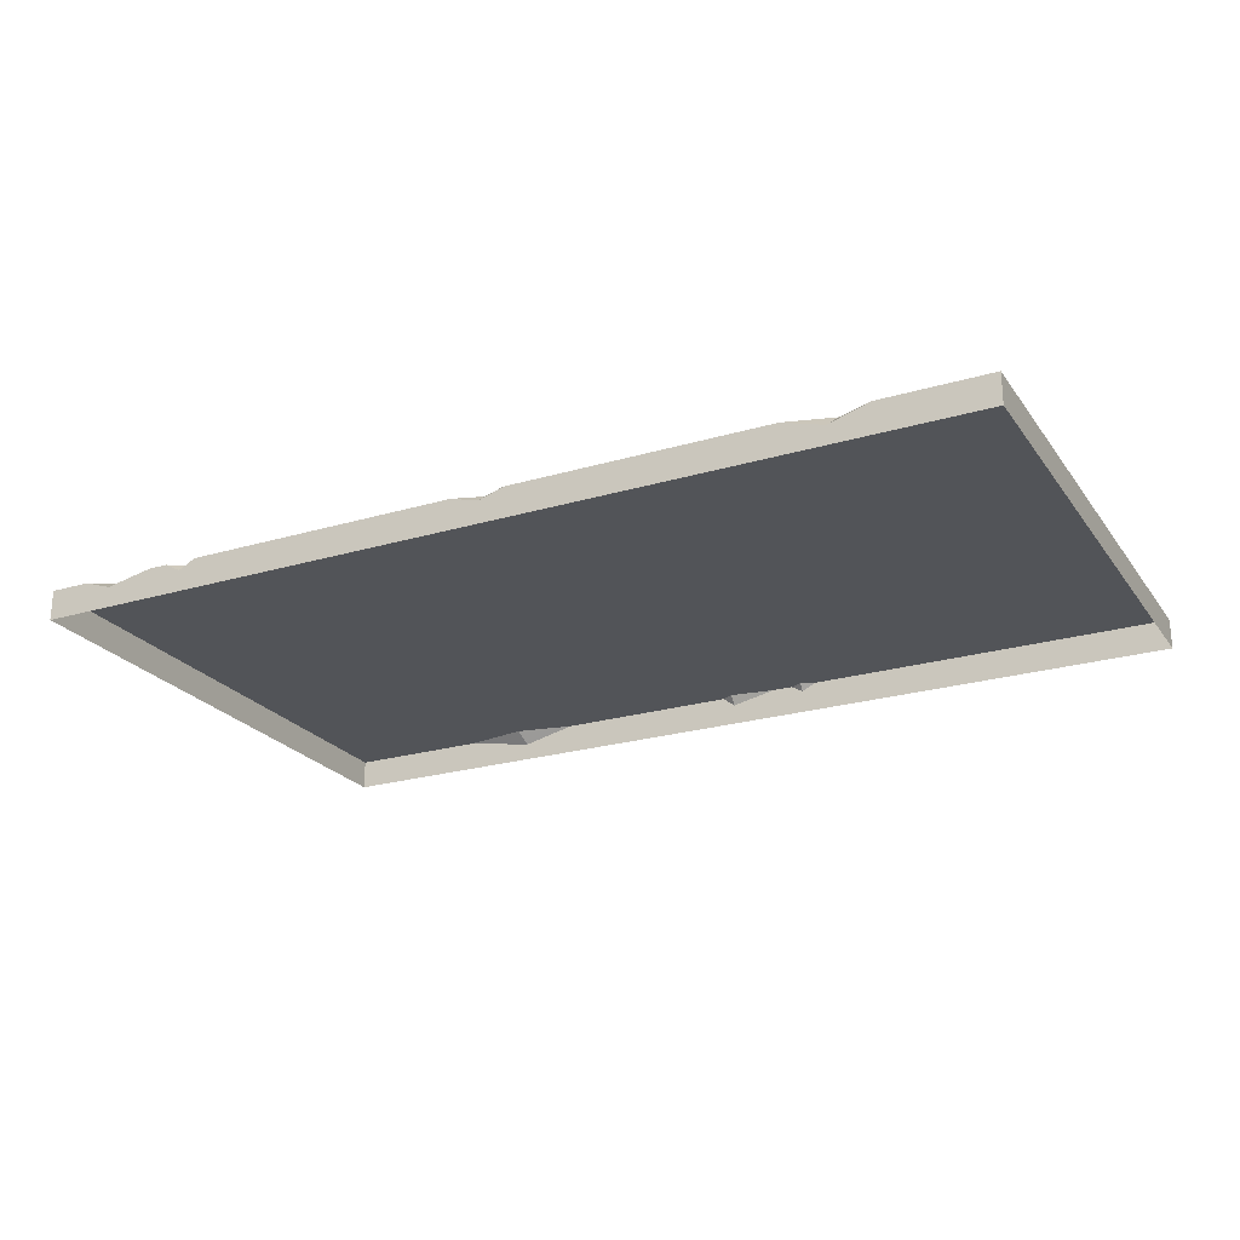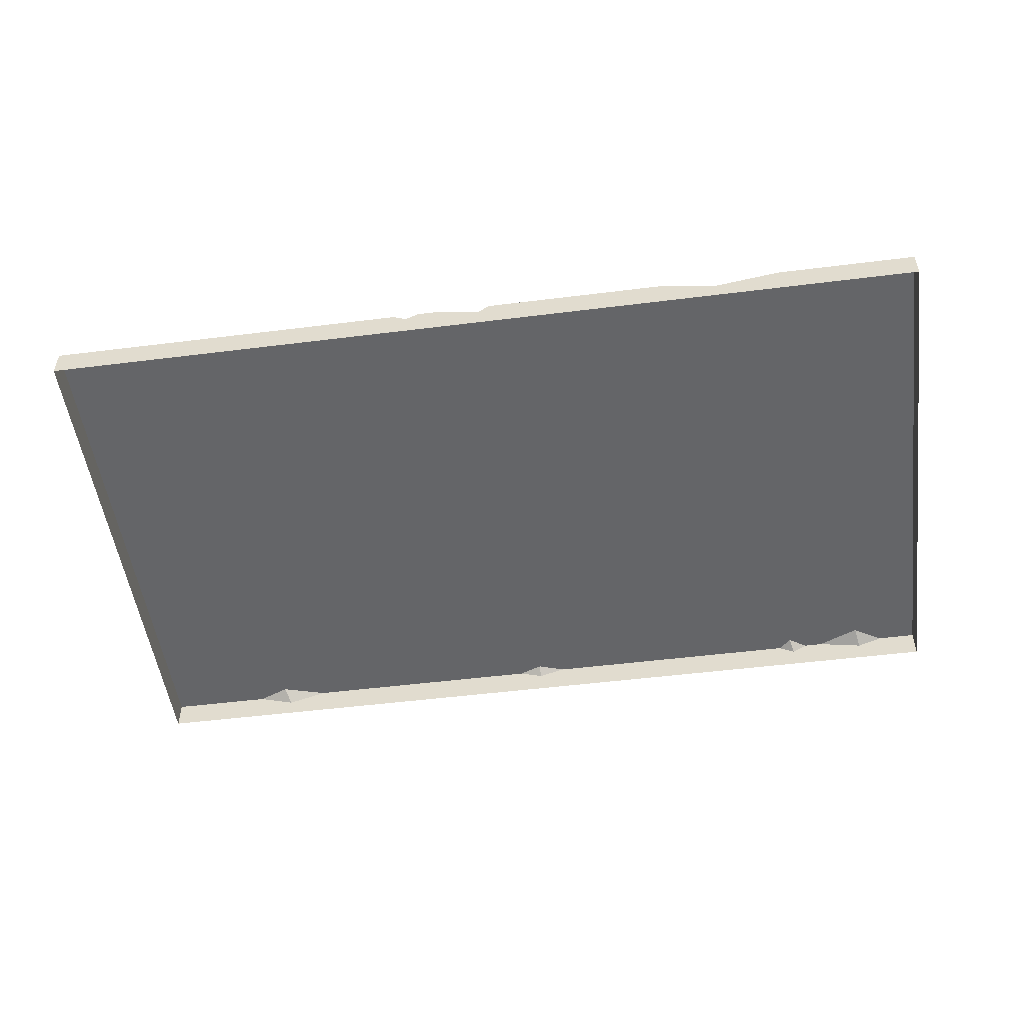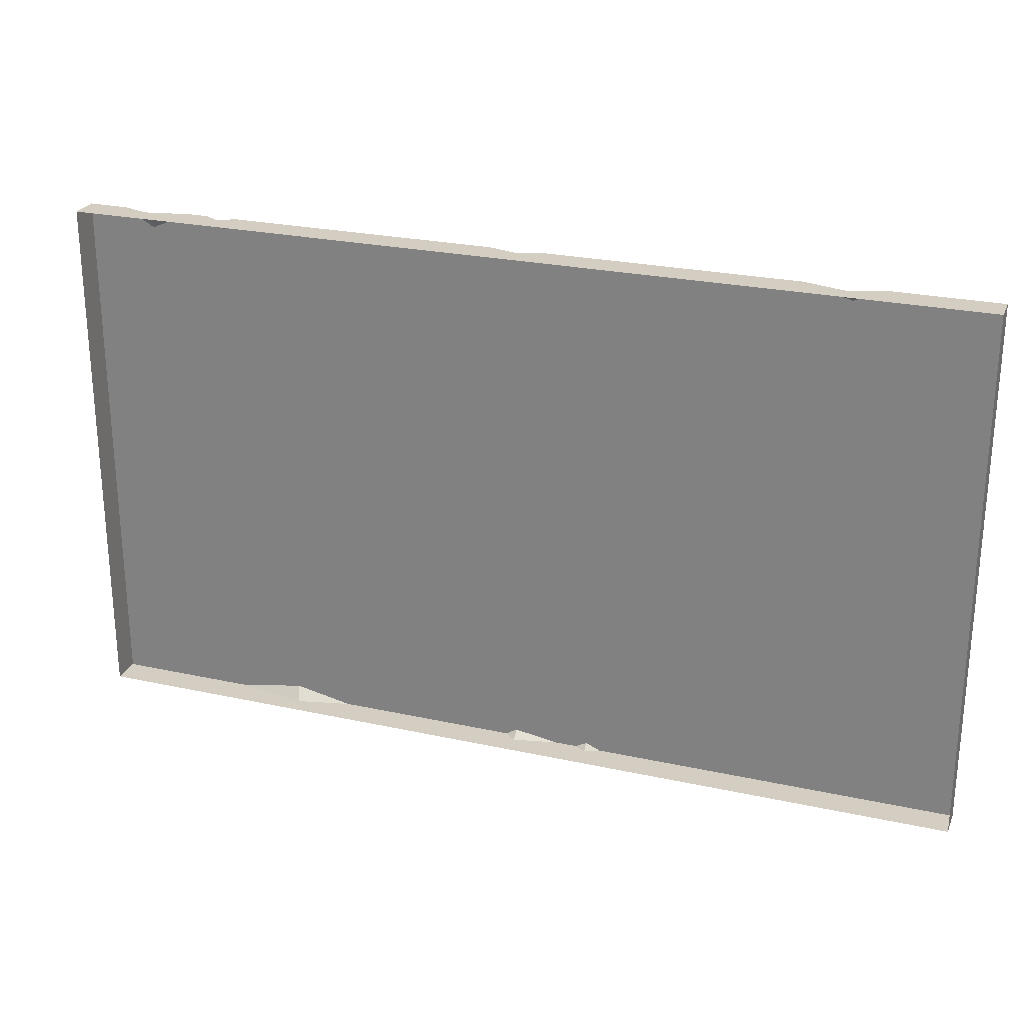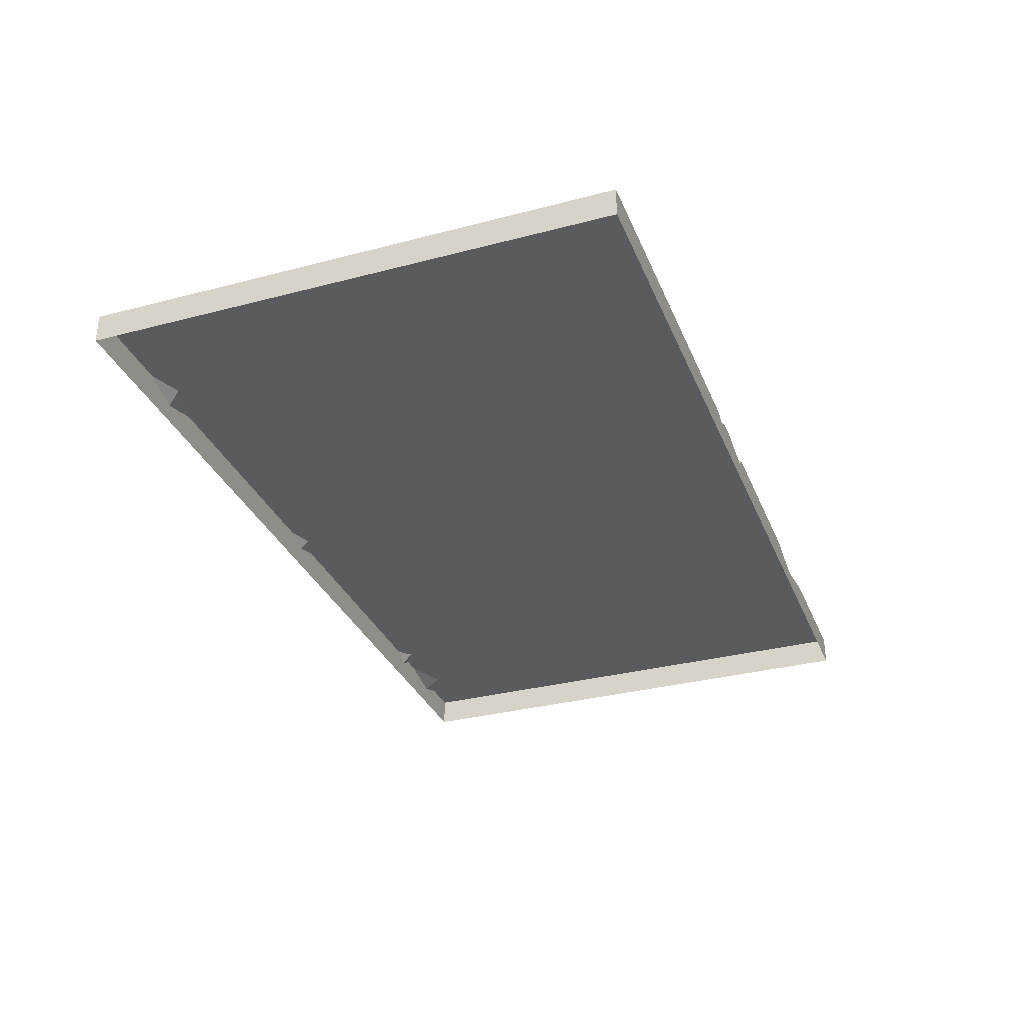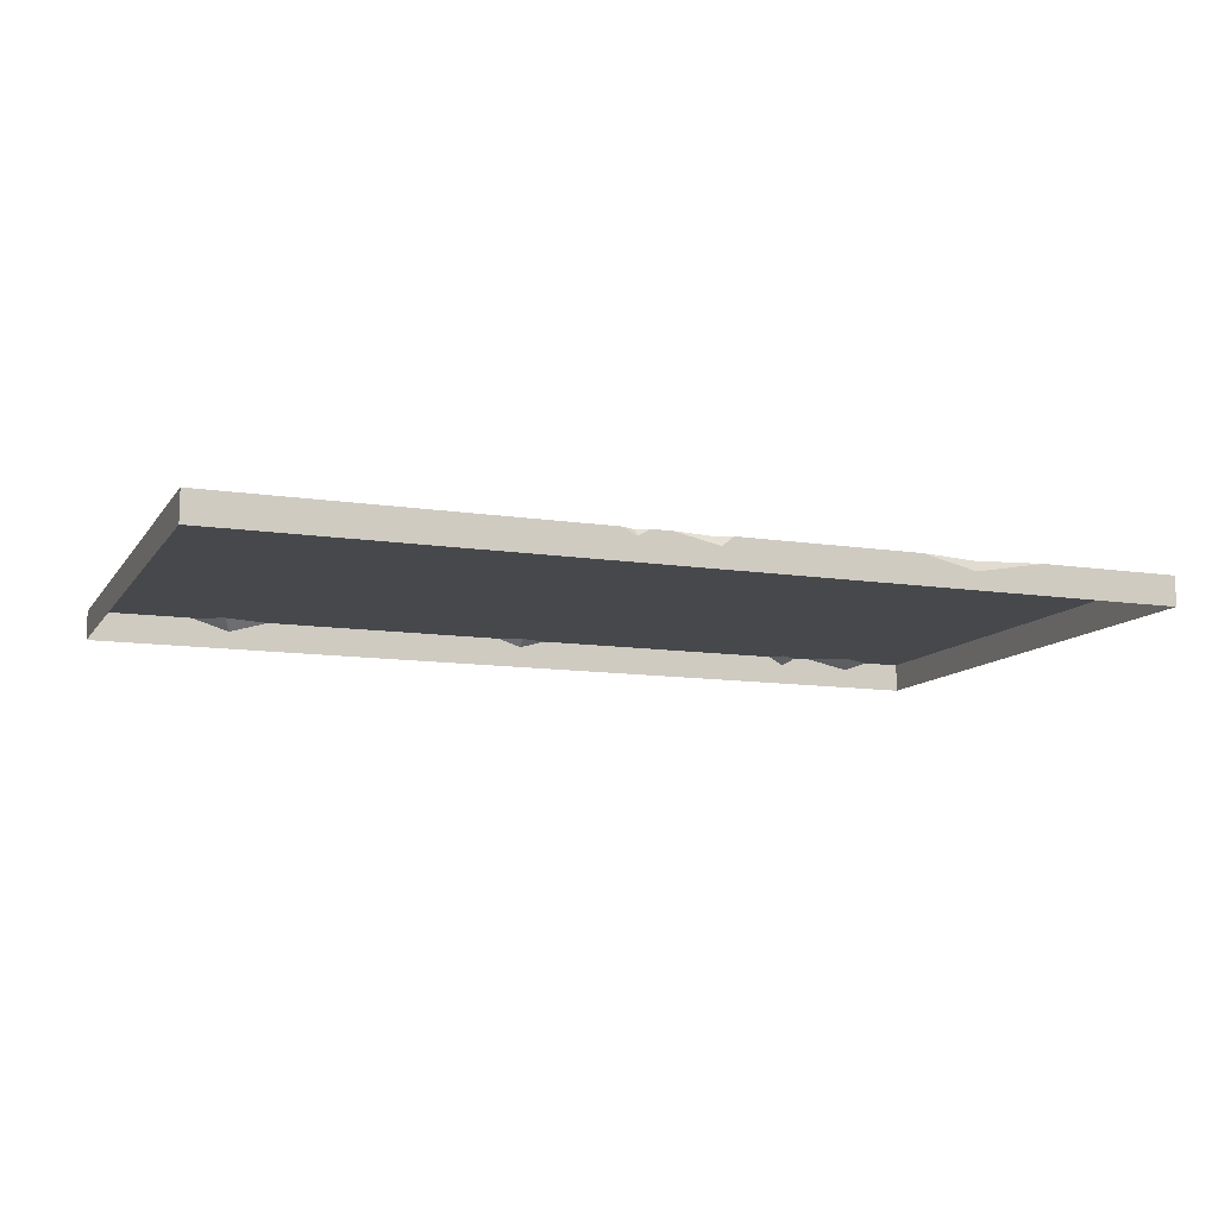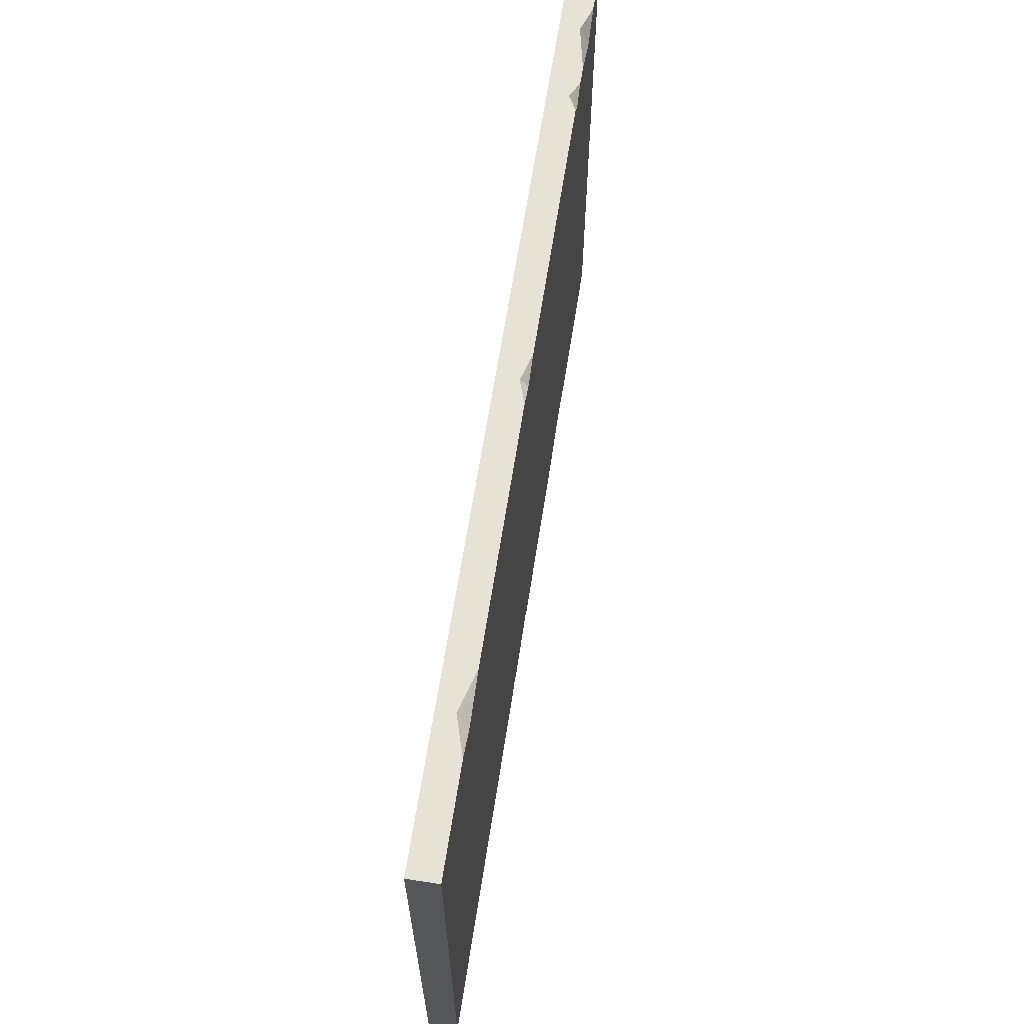
<metadata>
{"format":"obj","ext":"obj","renderer":"f3d","projection":"perspective","resolution":1024,"background":"white","views":[{"elev":-23.3,"azim":26.6,"up":"+Y"},{"elev":-51.6,"azim":-172.3,"up":"+Y"},{"elev":25.2,"azim":19.5,"up":"+Z"},{"elev":-32.3,"azim":110.1,"up":"+Y"},{"elev":-11.1,"azim":159.0,"up":"+Y"},{"elev":64.0,"azim":98.8,"up":"+Z"}]}
</metadata>
<code>
g SM_Env_City_Footpath_01
v 2.5 0 2.661
v 2.5 -0.04306 2.711
v 2.349 0 2.711
v 2.5 -0.04306 2.711
v 2.5 0 2.661
v 2.633 0 2.711
v 0.2158 0 2.711
v 0.3782 0 2.614
v 0.3596 -0.05081 2.711
v 0.7095 0 2.711
v 0.8137 0 2.647
v 0.7952 -0.04704 2.711
v 4.003 0 2.711
v 4.255 0 2.641
v 4.222 -0.06402 2.711
v 2.5 -0.05131 -0.2109
v 2.5 0 -0.1742
v 2.437 0 -0.2109
v 2.5 0 -0.1742
v 2.5 -0.05131 -0.2109
v 2.743 0 -0.2109
v 2.999 0 -0.2109
v 2.922 0 -0.178
v 2.921 -0.03773 -0.2109
v 1.44 0 -0.2109
v 1.123 0 -0.1475
v 1.149 -0.0679 -0.2109
v 1.123 0 -0.1475
v 0.7714 0 -0.2109
v 1.149 -0.0679 -0.2109
v 2.922 0 -0.178
v 2.857 0 -0.2109
v 2.921 -0.03773 -0.2109
v 4.255 0 2.641
v 4.431 0 2.711
v 4.222 -0.06402 2.711
v 0.8137 0 2.647
v 0.883 0 2.711
v 0.7952 -0.04704 2.711
v 0.3782 0 2.614
v 0.6096 0 2.711
v 0.3596 -0.05081 2.711
v 0 0 2.5
v 0 0 0
v 2.5 0 0
v 2.5 0 2.5
v 2.5 0 0
v 5 0 0
v 5 0 2.5
v 2.5 0 2.5
v 2.437 0 -0.2109
v 1.44 0 -0.2109
v 1.149 -0.0679 -0.2109
v 2.5 -0.05131 -0.2109
v 2.5 -0.1616 -0.2109
v 2.743 0 -0.2109
v 2.857 0 -0.2109
v 2.921 -0.03773 -0.2109
v 0 -0.1616 -0.2109
v 0 0 -0.2109
v 0.7714 0 -0.2109
v 5 -0.1616 -0.2109
v 2.999 0 -0.2109
v 5 0 -0.2109
v 0 0 2.5
v 0 0 2.711
v 0 -0.1616 2.711
v 0 -0.1616 2.5
v 0 -0.1616 0
v 0 0 0
v 0 0 -0.2109
v 0 -0.1616 -0.2109
v 5 -0.1616 2.5
v 5 -0.1616 2.711
v 5 0 2.711
v 5 0 2.5
v 5 0 0
v 5 -0.1616 0
v 5 -0.1616 -0.2109
v 5 0 -0.2109
v 0 -0.1616 2.711
v 0 0 2.711
v 0.2158 0 2.711
v 0.3596 -0.05081 2.711
v 2.5 -0.1616 2.711
v 0.7952 -0.04704 2.711
v 0.7095 0 2.711
v 0.6096 0 2.711
v 2.349 0 2.711
v 0.883 0 2.711
v 2.5 -0.04306 2.711
v 2.633 0 2.711
v 4.003 0 2.711
v 4.222 -0.06402 2.711
v 5 -0.1616 2.711
v 5 0 2.711
v 4.431 0 2.711
v 2.922 0 -0.178
v 2.999 0 -0.2109
v 5 0 -0.2109
v 5 0 0
v 2.5 0 0
v 2.5 0 -0.1742
v 2.857 0 -0.2109
v 2.743 0 -0.2109
v 1.123 0 -0.1475
v 2.437 0 -0.2109
v 1.44 0 -0.2109
v 0 0 0
v 0.7714 0 -0.2109
v 0 0 -0.2109
v 0.3782 0 2.614
v 0.2158 0 2.711
v 0 0 2.711
v 0 0 2.5
v 2.5 0 2.5
v 0.8137 0 2.647
v 0.6096 0 2.711
v 0.7095 0 2.711
v 2.5 0 2.661
v 0.883 0 2.711
v 2.349 0 2.711
v 4.255 0 2.641
v 5 0 2.5
v 4.003 0 2.711
v 2.633 0 2.711
v 4.431 0 2.711
v 5 0 2.711
g SM_Env_City_Footpath_01_0
f 3 2 1
f 6 5 4
f 9 8 7
f 12 11 10
f 15 14 13
f 18 17 16
f 21 20 19
f 24 23 22
f 27 26 25
f 30 29 28
f 33 32 31
f 36 35 34
f 39 38 37
f 42 41 40
f 45 44 43
f 46 45 43
f 49 48 47
f 50 49 47
f 53 52 51
f 53 51 54
f 54 55 53
f 55 54 56
f 55 56 57
f 57 58 55
f 53 55 59
f 53 59 60
f 61 53 60
f 58 62 55
f 58 63 62
f 63 64 62
f 67 66 65
f 68 67 65
f 69 68 65
f 70 69 65
f 70 71 69
f 71 72 69
f 75 74 73
f 76 75 73
f 76 73 77
f 73 78 77
f 78 79 77
f 79 80 77
f 83 82 81
f 84 83 81
f 84 81 85
f 86 84 85
f 86 87 84
f 87 88 84
f 89 86 85
f 89 90 86
f 85 91 89
f 92 91 85
f 93 92 85
f 85 94 93
f 94 85 95
f 94 95 96
f 97 94 96
f 100 99 98
f 101 100 98
f 101 98 102
f 103 102 98
f 103 98 104
f 104 105 103
f 106 102 103
f 106 103 107
f 107 108 106
f 102 106 109
f 106 110 109
f 110 111 109
f 114 113 112
f 115 114 112
f 115 112 116
f 112 117 116
f 112 118 117
f 118 119 117
f 120 116 117
f 117 121 120
f 121 122 120
f 123 116 120
f 116 123 124
f 120 125 123
f 120 126 125
f 123 127 124
f 127 128 124

</code>
